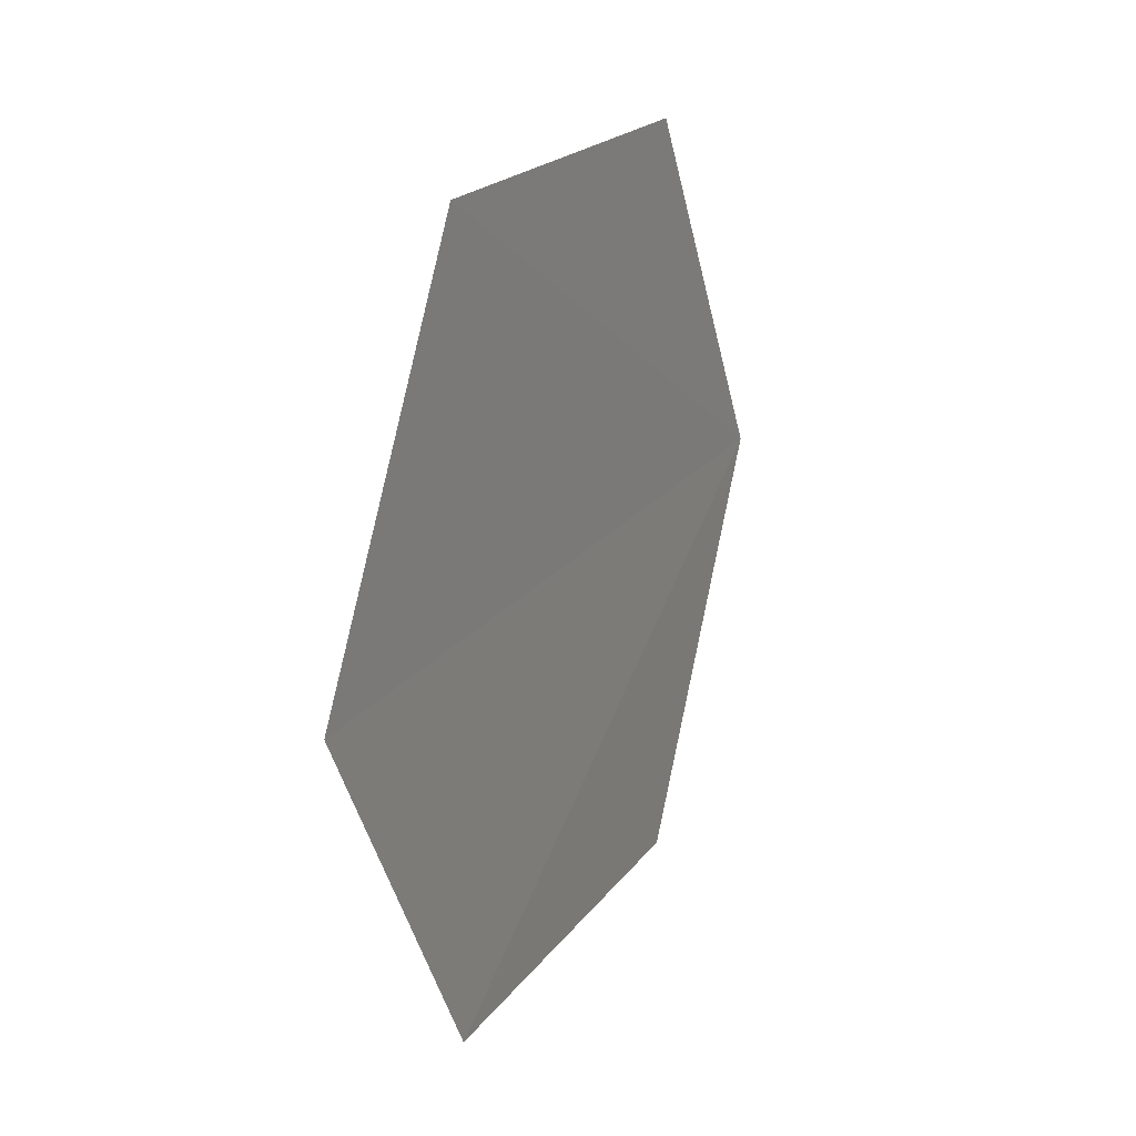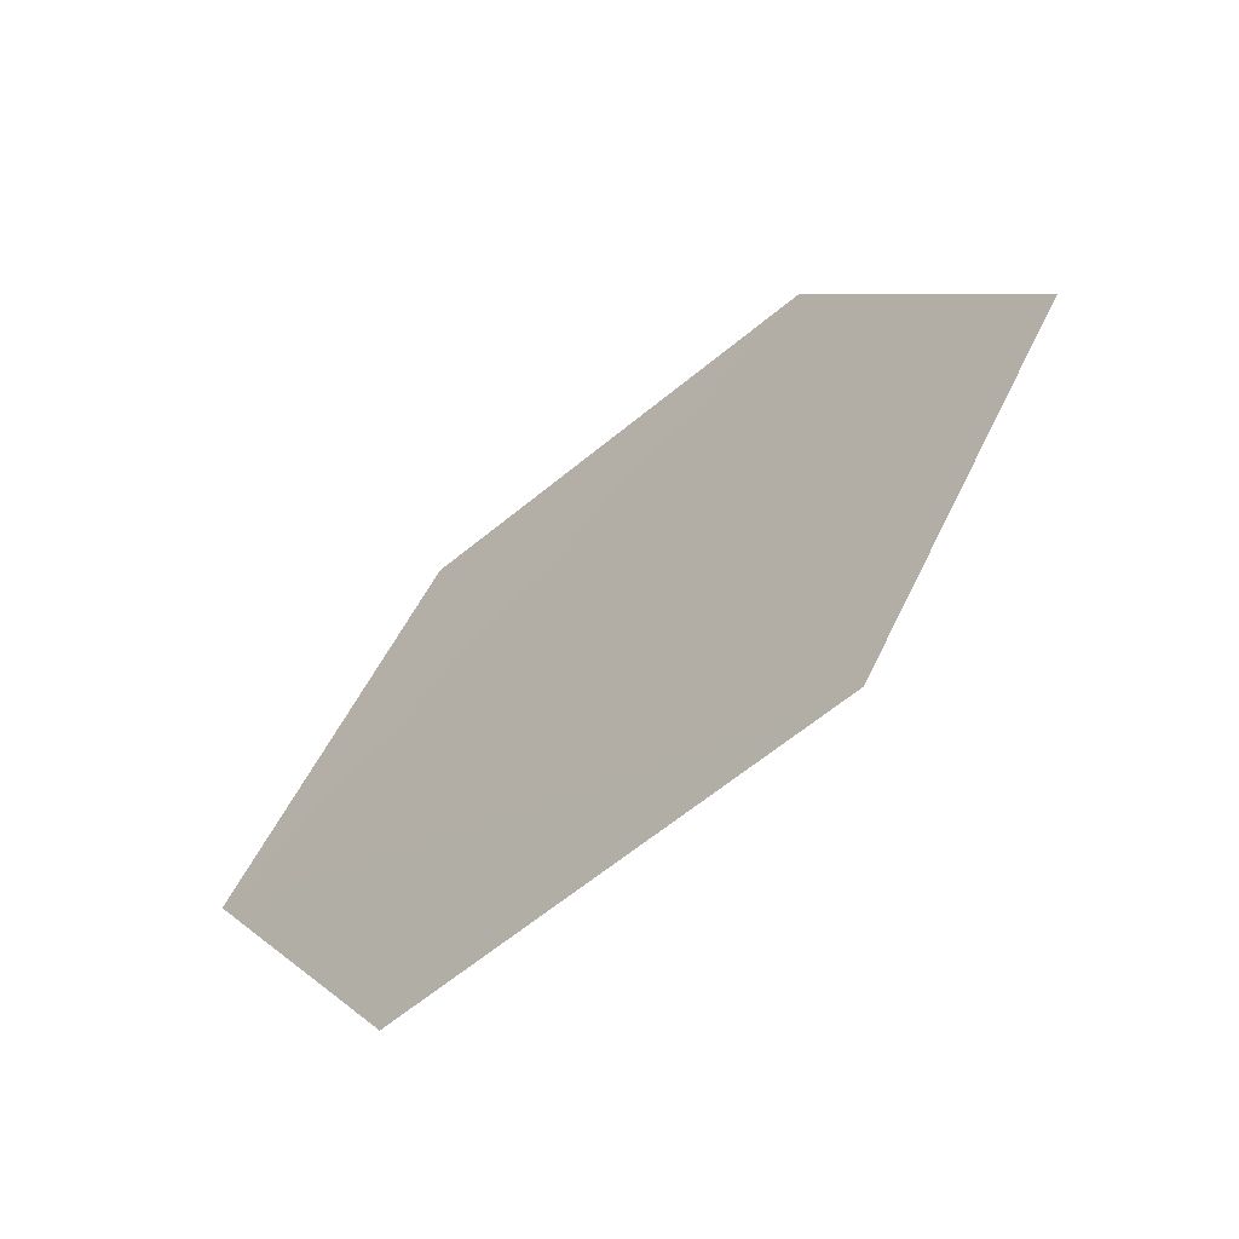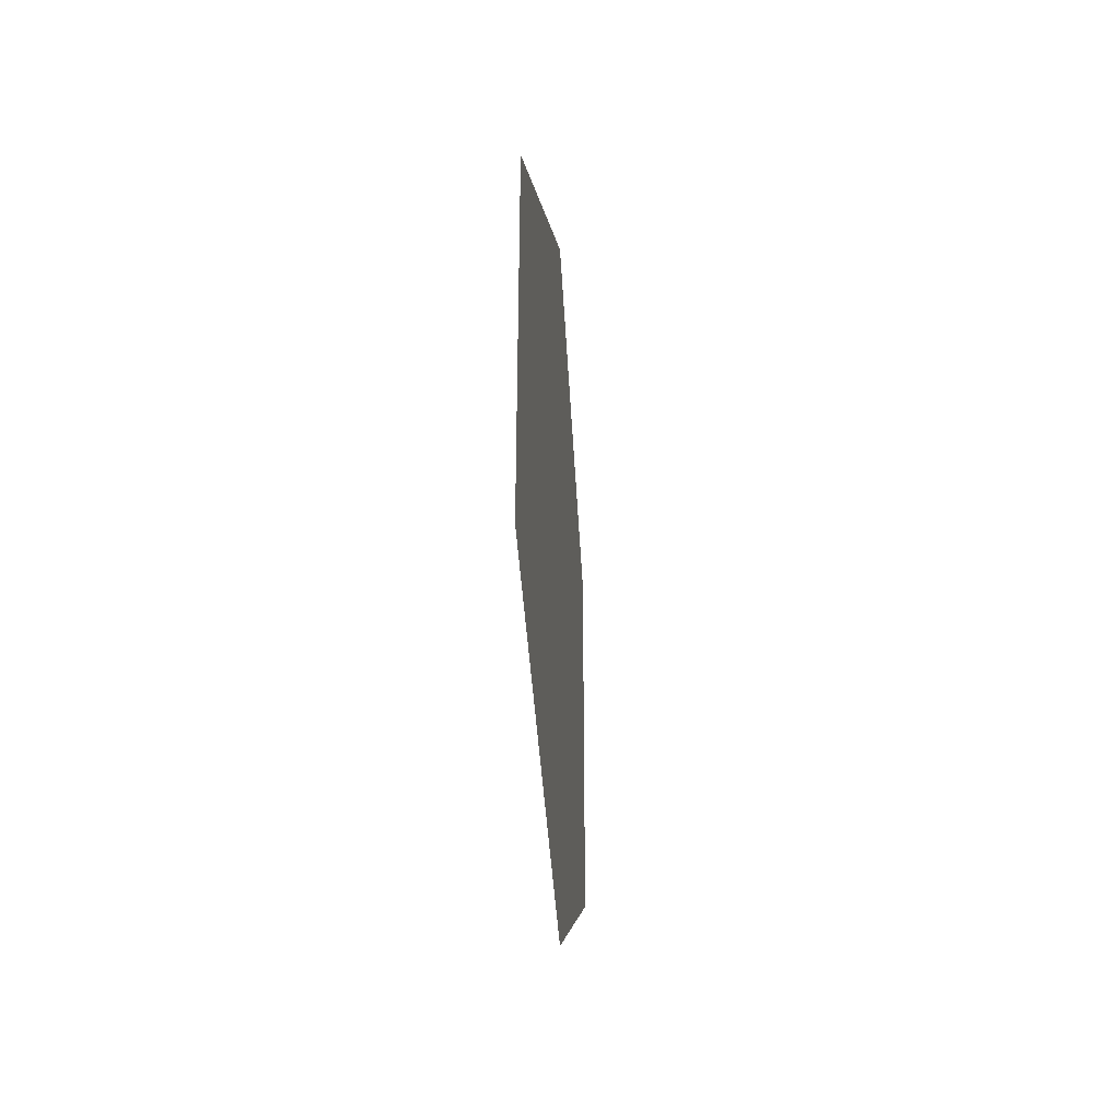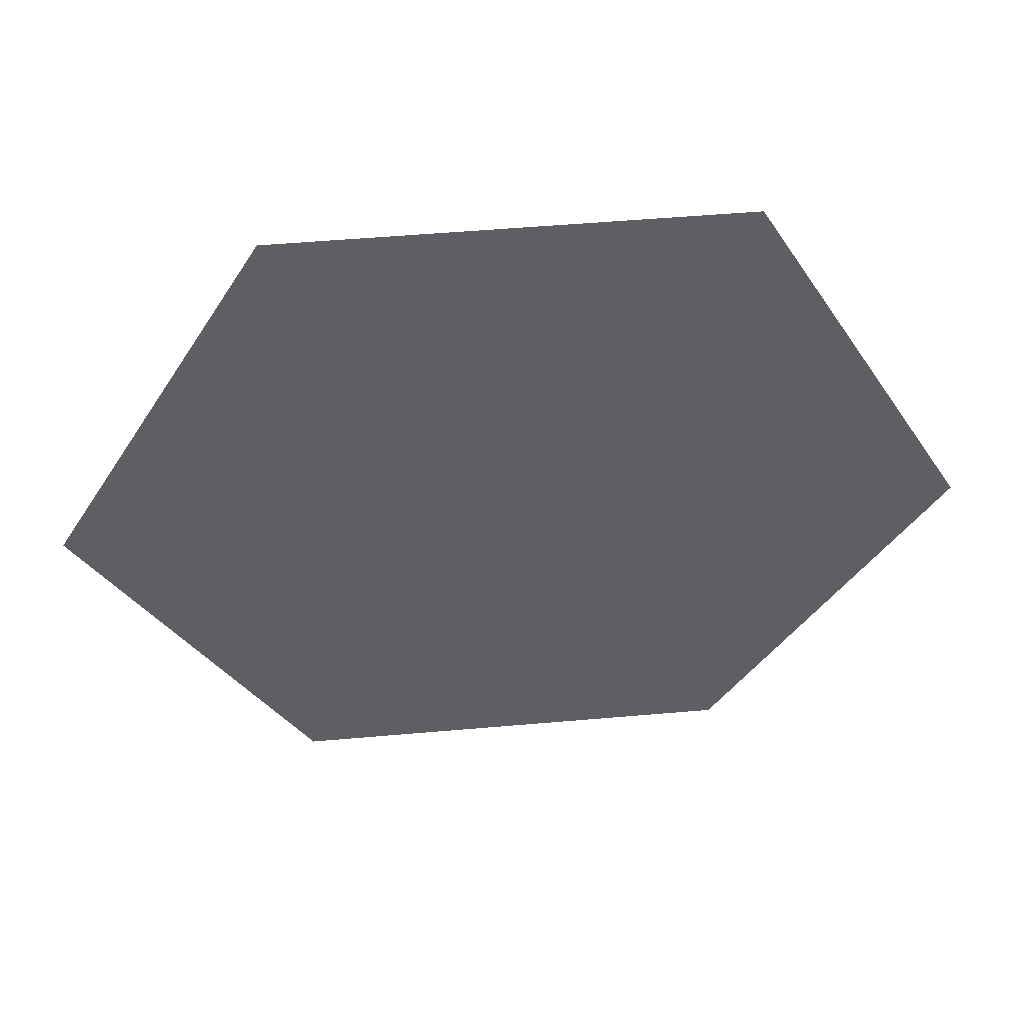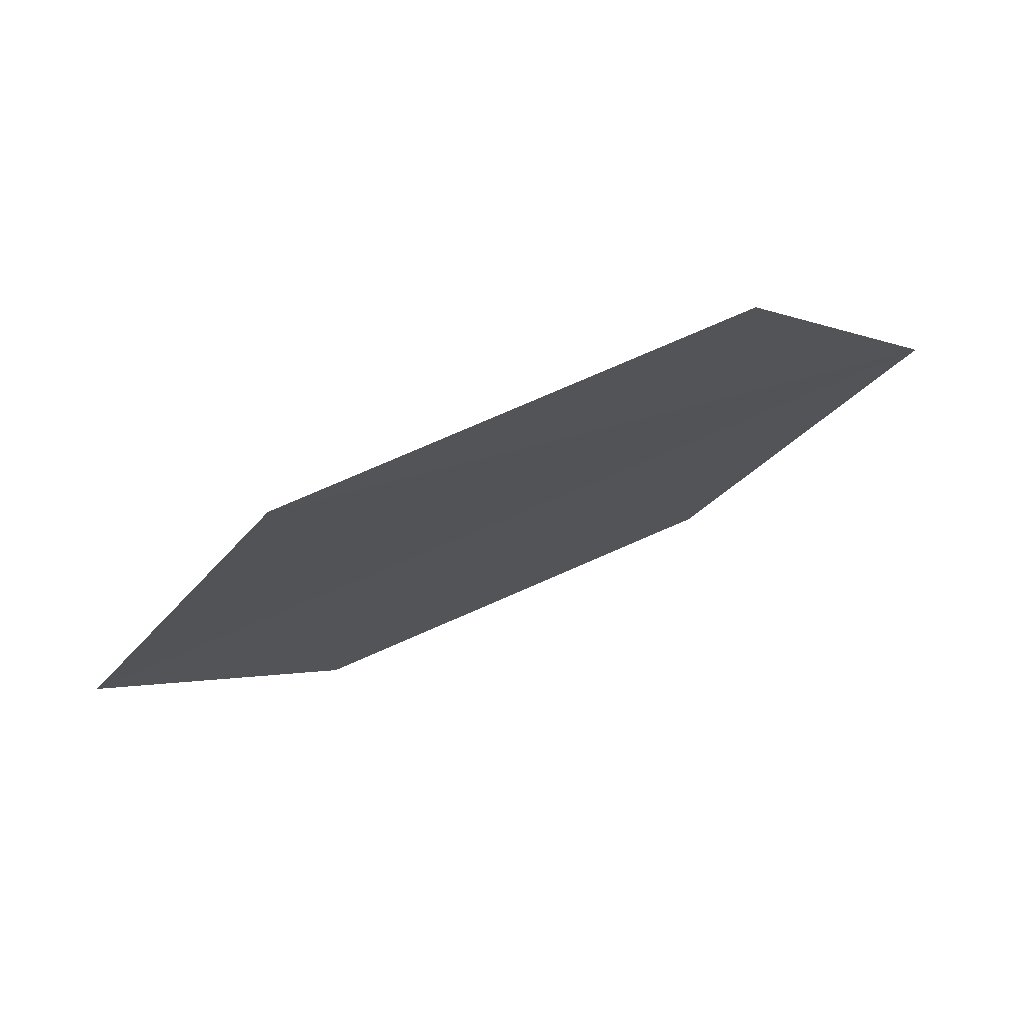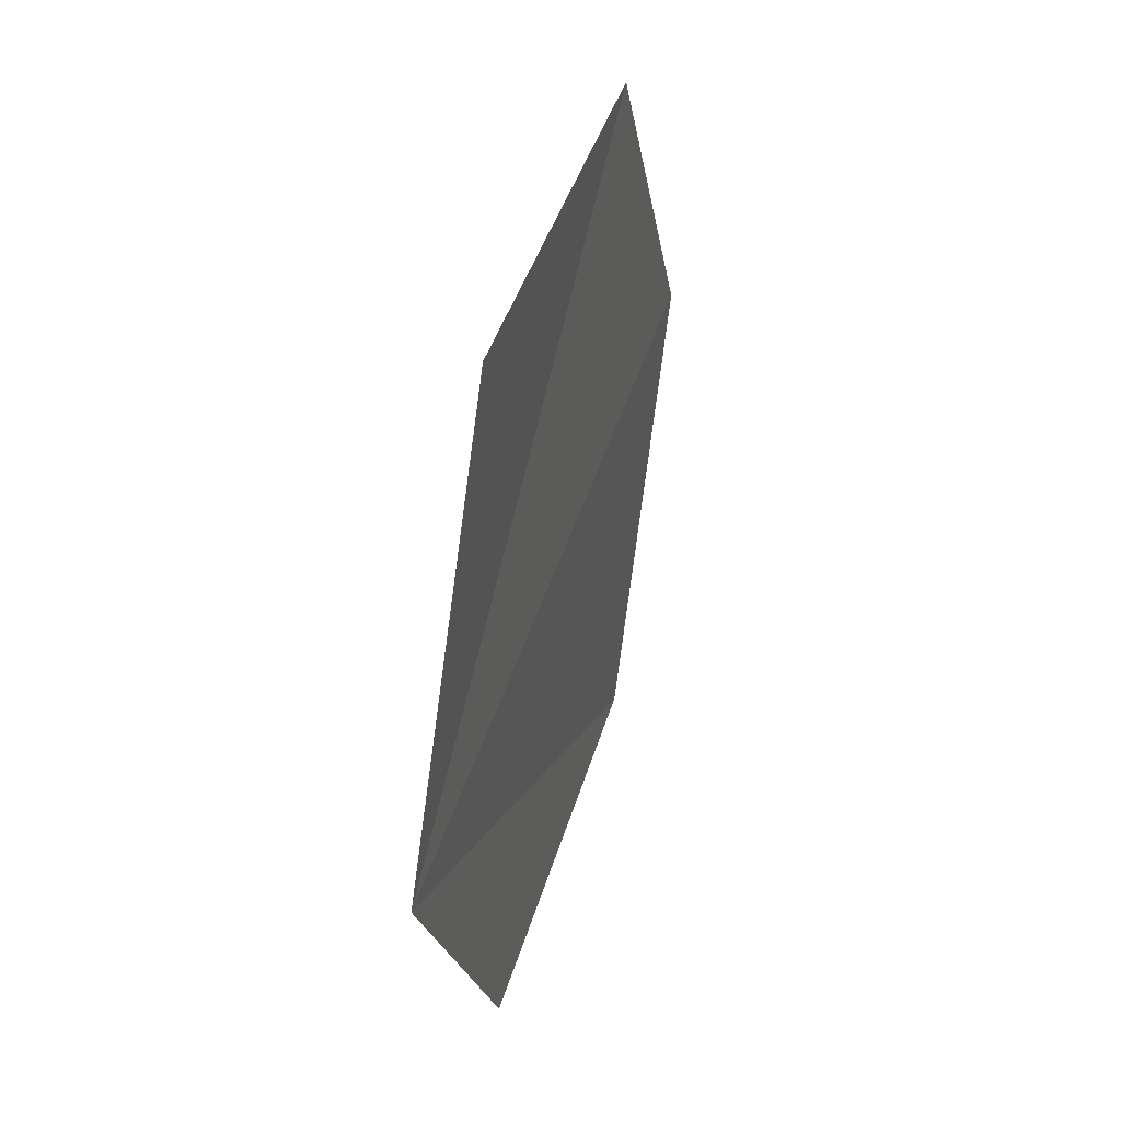
<metadata>
{"format":"obj","ext":"obj","renderer":"f3d","projection":"perspective","resolution":1024,"background":"white","views":[{"elev":19.1,"azim":24.4,"up":"+Y"},{"elev":-62.3,"azim":-50.1,"up":"+Y"},{"elev":-35.3,"azim":-174.8,"up":"+Z"},{"elev":49.0,"azim":-95.0,"up":"+Y"},{"elev":75.9,"azim":-113.0,"up":"+Y"},{"elev":39.7,"azim":-164.9,"up":"+Y"}]}
</metadata>
<code>
o 4206
v 2226 1912 14.06
v 2226 1912 14.08
v 2226 1912 14.06
v 2226 1912 14.08
v 2226 1912 14.06
v 2226 1912 14.06
v 2226 1912 14.08
v 2226 1912 14.08
v 2226 1912 14.06
v 2226 1912 14.08
v 2226 1912 14.08
v 2226 1912 14.06
v 2226 1912 14.06
v 2226 1912 14.08
v 2226 1912 14.08
v 2226 1912 14.06
v 2226 1912 14.08
v 2226 1912 14.06
v 2226 1912 14.08
v 2226 1912 14.06
f 1 2 3
f 1 4 5
f 6 7 4
f 8 9 10
f 11 12 13
f 14 13 15
f 14 16 17
f 18 19 20

</code>
